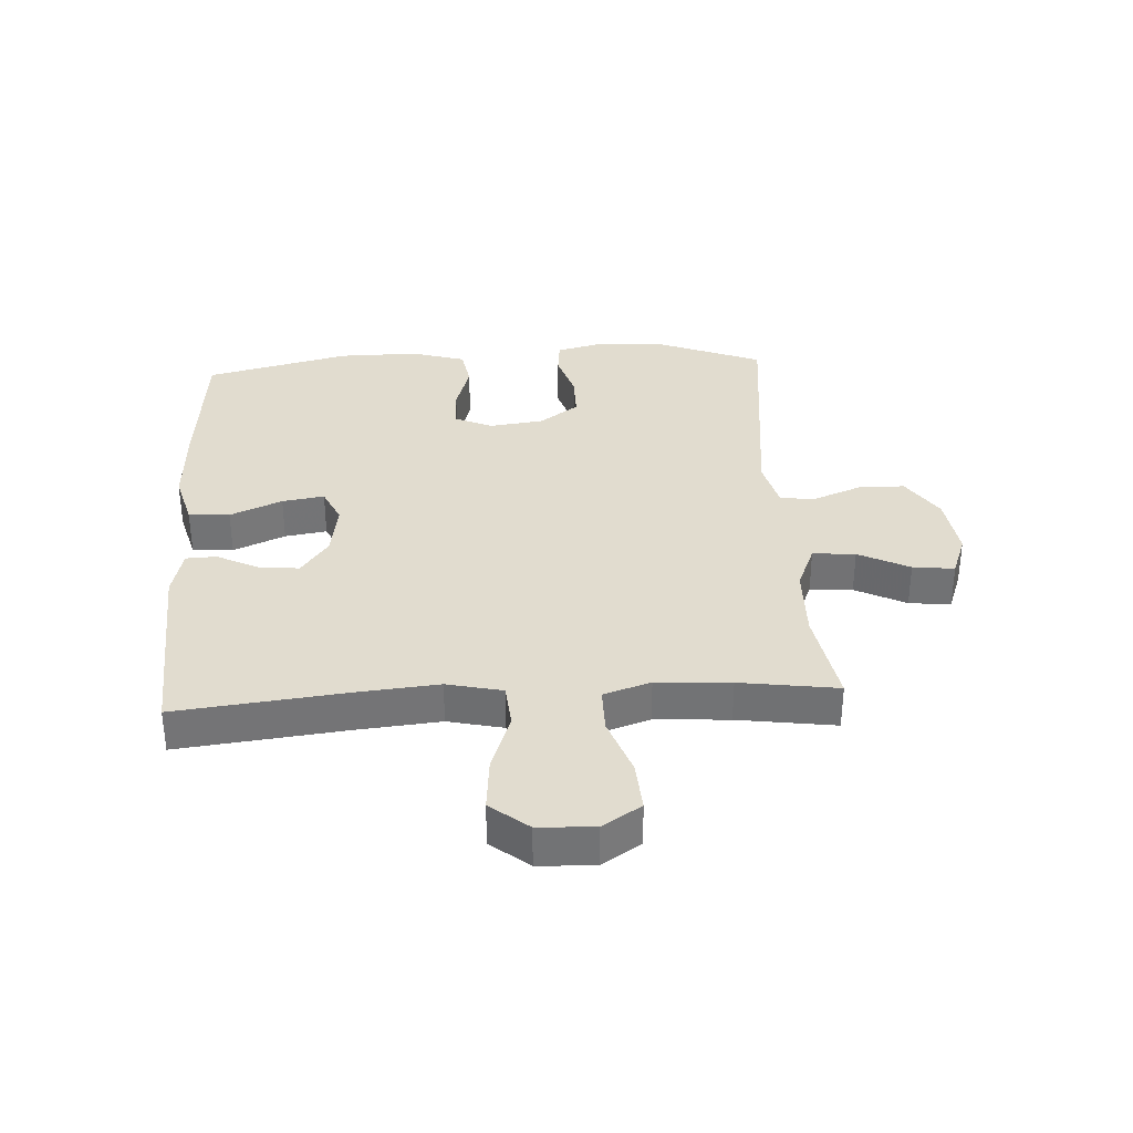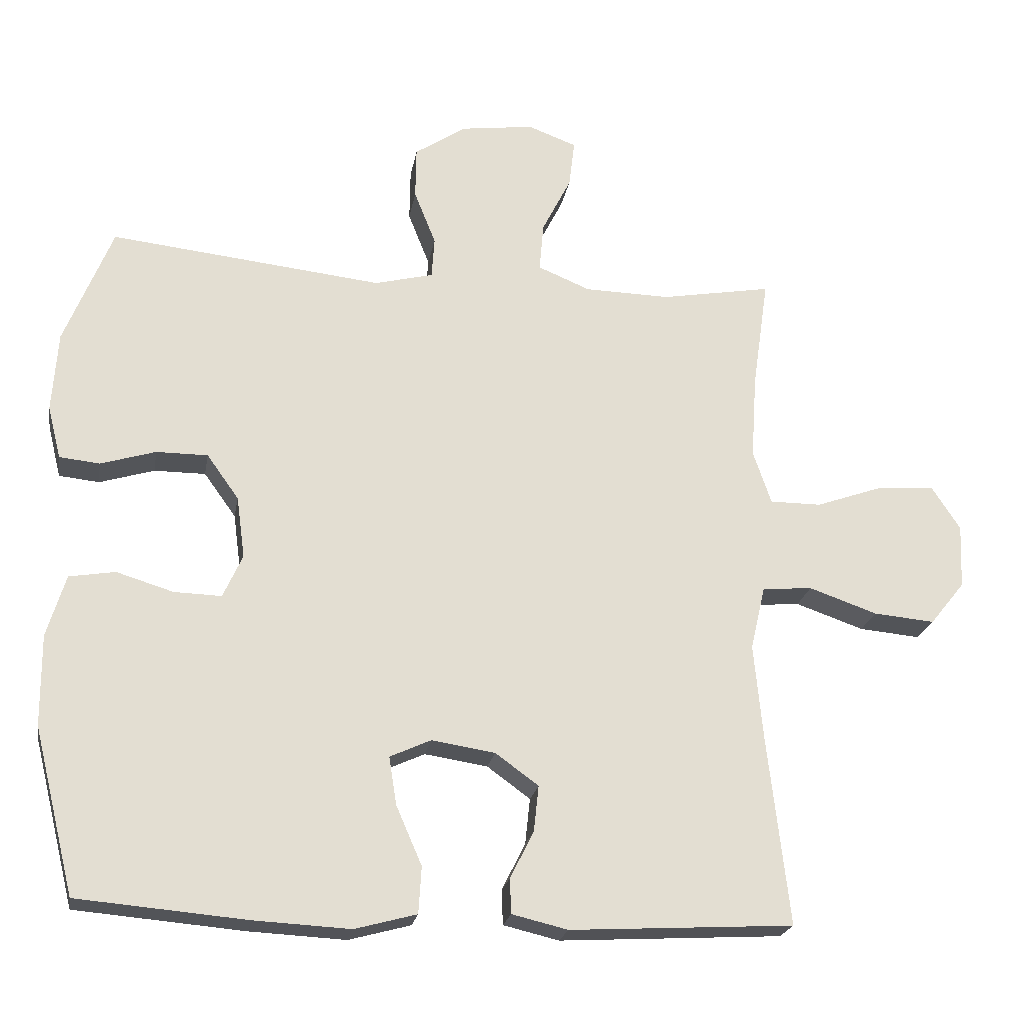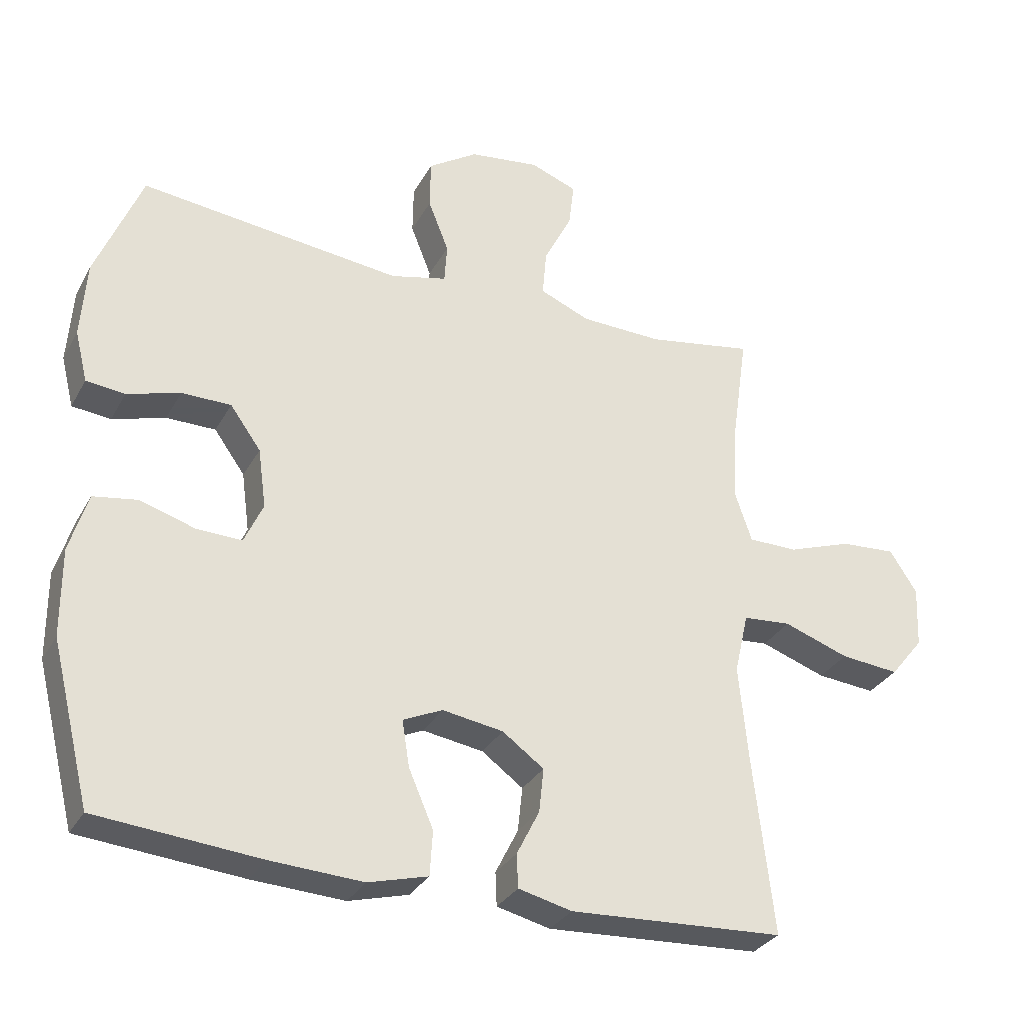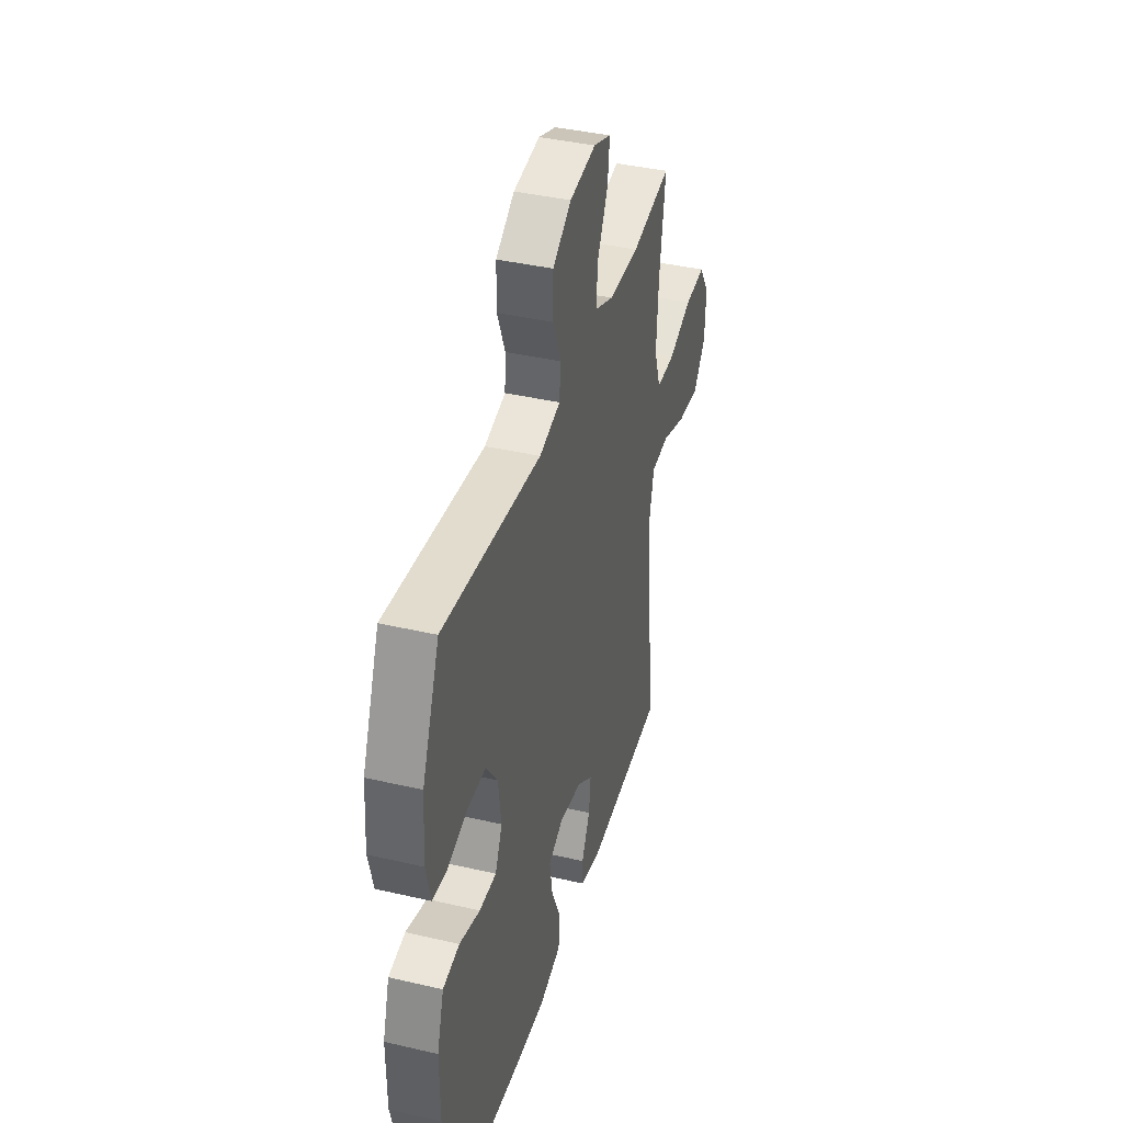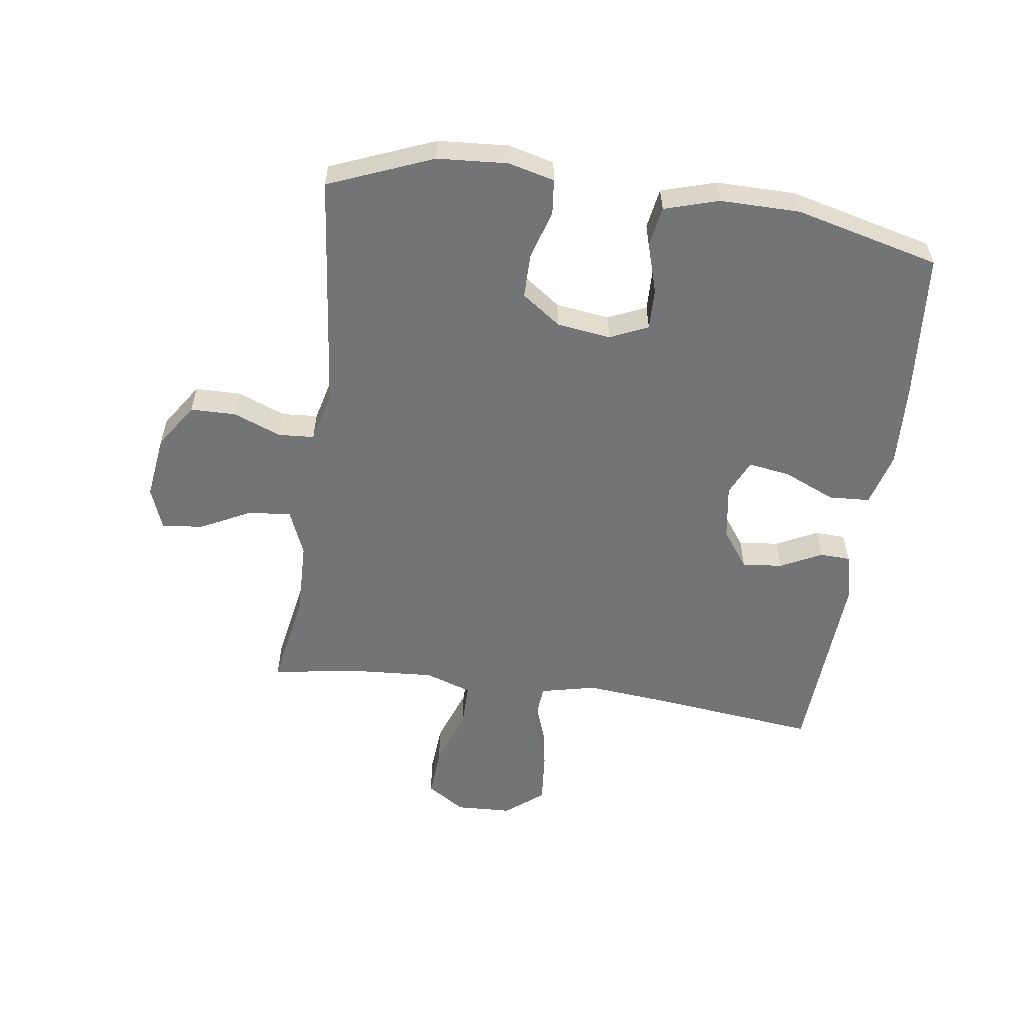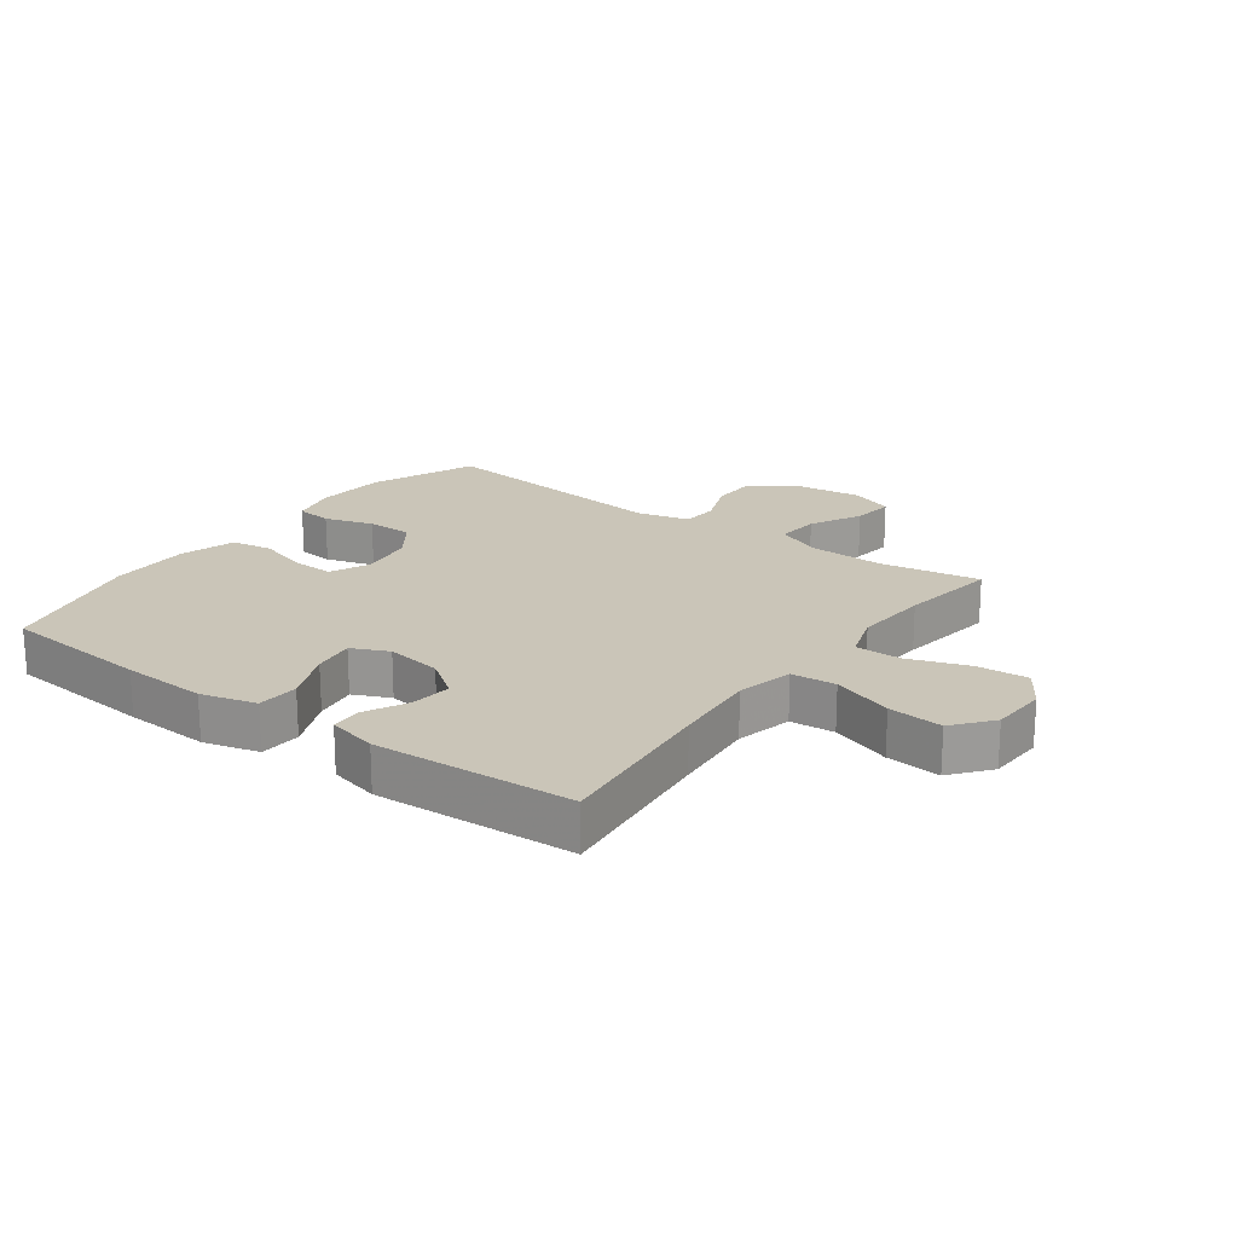
<metadata>
{"format":"obj","ext":"obj","renderer":"f3d","projection":"perspective","resolution":1024,"background":"white","views":[{"elev":34.2,"azim":-93.3,"up":"+Y"},{"elev":-22.1,"azim":170.3,"up":"+Z"},{"elev":-31.2,"azim":155.4,"up":"+Z"},{"elev":39.7,"azim":106.1,"up":"+Z"},{"elev":-56.2,"azim":82.0,"up":"+Y"},{"elev":20.3,"azim":-143.6,"up":"+Y"}]}
</metadata>
<code>
v -0.5 0.07 0.5
v -0.341 0.07 0.472
v -0.218 0.07 0.475
v -0.143 0.07 0.506
v -0.149 0.07 0.576
v -0.191 0.07 0.659
v -0.199 0.07 0.727
v -0.129 0.07 0.753
v -0.024 0.07 0.739
v 0.05 0.07 0.69
v 0.051 0.07 0.615
v 0.02 0.07 0.537
v 0.024 0.07 0.478
v 0.108 0.07 0.457
v 0.5 0.07 0.5
v 0.569 0.07 0.329
v 0.577 0.07 0.214
v 0.558 0.07 0.138
v 0.5 0.07 0.132
v 0.421 0.07 0.156
v 0.347 0.07 0.156
v 0.301 0.07 0.092
v 0.289 0.07 0.003
v 0.317 0.07 -0.059
v 0.385 0.07 -0.057
v 0.467 0.07 -0.032
v 0.533 0.07 -0.043
v 0.56 0.07 -0.132
v 0.559 0.07 -0.263
v 0.5 0.07 -0.5
v 0.257 0.07 -0.521
v 0.119 0.07 -0.528
v 0.03 0.07 -0.504
v 0.026 0.07 -0.437
v 0.063 0.07 -0.352
v 0.074 0.07 -0.283
v 0.015 0.07 -0.256
v -0.076 0.07 -0.27
v -0.138 0.07 -0.315
v -0.131 0.07 -0.381
v -0.097 0.07 -0.449
v -0.099 0.07 -0.499
v -0.179 0.07 -0.518
v -0.5 0.07 -0.5
v -0.469 0.07 -0.228
v -0.456 0.07 -0.09
v -0.477 0.07 0.001
v -0.549 0.07 0.007
v -0.647 0.07 -0.027
v -0.735 0.07 -0.035
v -0.785 0.07 0.027
v -0.789 0.07 0.119
v -0.748 0.07 0.182
v -0.665 0.07 0.176
v -0.569 0.07 0.142
v -0.495 0.07 0.142
v -0.469 0.07 0.219
v -0.477 0.07 0.34
v -0.5 0 0.5
v -0.341 0 0.472
v -0.218 0 0.475
v -0.143 0 0.506
v -0.149 0 0.576
v -0.191 0 0.659
v -0.199 0 0.727
v -0.129 0 0.753
v -0.024 0 0.739
v 0.05 0 0.69
v 0.051 0 0.615
v 0.02 0 0.537
v 0.024 0 0.478
v 0.108 0 0.457
v 0.5 0 0.5
v 0.569 0 0.329
v 0.577 0 0.214
v 0.558 0 0.138
v 0.5 0 0.132
v 0.421 0 0.156
v 0.347 0 0.156
v 0.301 0 0.092
v 0.289 0 0.003
v 0.317 0 -0.059
v 0.385 0 -0.057
v 0.467 0 -0.032
v 0.533 0 -0.043
v 0.56 0 -0.132
v 0.559 0 -0.263
v 0.5 0 -0.5
v 0.257 0 -0.521
v 0.119 0 -0.528
v 0.03 0 -0.504
v 0.026 0 -0.437
v 0.063 0 -0.352
v 0.074 0 -0.283
v 0.015 0 -0.256
v -0.076 0 -0.27
v -0.138 0 -0.315
v -0.131 0 -0.381
v -0.097 0 -0.449
v -0.099 0 -0.499
v -0.179 0 -0.518
v -0.5 0 -0.5
v -0.469 0 -0.228
v -0.456 0 -0.09
v -0.477 0 0.001
v -0.549 0 0.007
v -0.647 0 -0.027
v -0.735 0 -0.035
v -0.785 0 0.027
v -0.789 0 0.119
v -0.748 0 0.182
v -0.665 0 0.176
v -0.569 0 0.142
v -0.495 0 0.142
v -0.469 0 0.219
v -0.477 0 0.34
f 52 53 54 55
f 52 55 56
f 51 52 56
f 48 49 50 51
f 47 48 51 56
f 46 47 56 57
f 42 43 44 45
f 40 41 42 45
f 39 40 45 46
f 38 39 46 57
f 32 33 34 35
f 32 35 36
f 31 32 36
f 30 31 36
f 29 30 36
f 28 29 36 37
f 25 26 27 28
f 24 25 28 37
f 17 18 19 20
f 17 20 21
f 14 15 16 17
f 13 14 17 21
f 9 10 11 12
f 9 12 13
f 8 9 13
f 5 6 7 8
f 4 5 8 13
f 3 4 13 21
f 58 1 2
f 23 24 37 38
f 22 23 38 57
f 21 22 57 58
f 2 3 21 58
f 113 112 111 110
f 114 113 110
f 114 110 109
f 109 108 107 106
f 114 109 106 105
f 115 114 105 104
f 103 102 101 100
f 103 100 99 98
f 104 103 98 97
f 115 104 97 96
f 93 92 91 90
f 94 93 90
f 94 90 89
f 94 89 88
f 94 88 87
f 95 94 87 86
f 86 85 84 83
f 95 86 83 82
f 78 77 76 75
f 79 78 75
f 75 74 73 72
f 79 75 72 71
f 70 69 68 67
f 71 70 67
f 71 67 66
f 66 65 64 63
f 71 66 63 62
f 79 71 62 61
f 60 59 116
f 96 95 82 81
f 115 96 81 80
f 116 115 80 79
f 116 79 61 60
f 1 59 60 2
f 2 60 61 3
f 3 61 62 4
f 4 62 63 5
f 5 63 64 6
f 6 64 65 7
f 7 65 66 8
f 8 66 67 9
f 9 67 68 10
f 10 68 69 11
f 11 69 70 12
f 12 70 71 13
f 13 71 72 14
f 14 72 73 15
f 15 73 74 16
f 16 74 75 17
f 17 75 76 18
f 18 76 77 19
f 19 77 78 20
f 20 78 79 21
f 21 79 80 22
f 22 80 81 23
f 23 81 82 24
f 24 82 83 25
f 25 83 84 26
f 26 84 85 27
f 27 85 86 28
f 28 86 87 29
f 29 87 88 30
f 30 88 89 31
f 31 89 90 32
f 32 90 91 33
f 33 91 92 34
f 34 92 93 35
f 35 93 94 36
f 36 94 95 37
f 37 95 96 38
f 38 96 97 39
f 39 97 98 40
f 40 98 99 41
f 41 99 100 42
f 42 100 101 43
f 43 101 102 44
f 44 102 103 45
f 45 103 104 46
f 46 104 105 47
f 47 105 106 48
f 48 106 107 49
f 49 107 108 50
f 50 108 109 51
f 51 109 110 52
f 52 110 111 53
f 53 111 112 54
f 54 112 113 55
f 55 113 114 56
f 56 114 115 57
f 57 115 116 58
f 58 116 59 1

</code>
